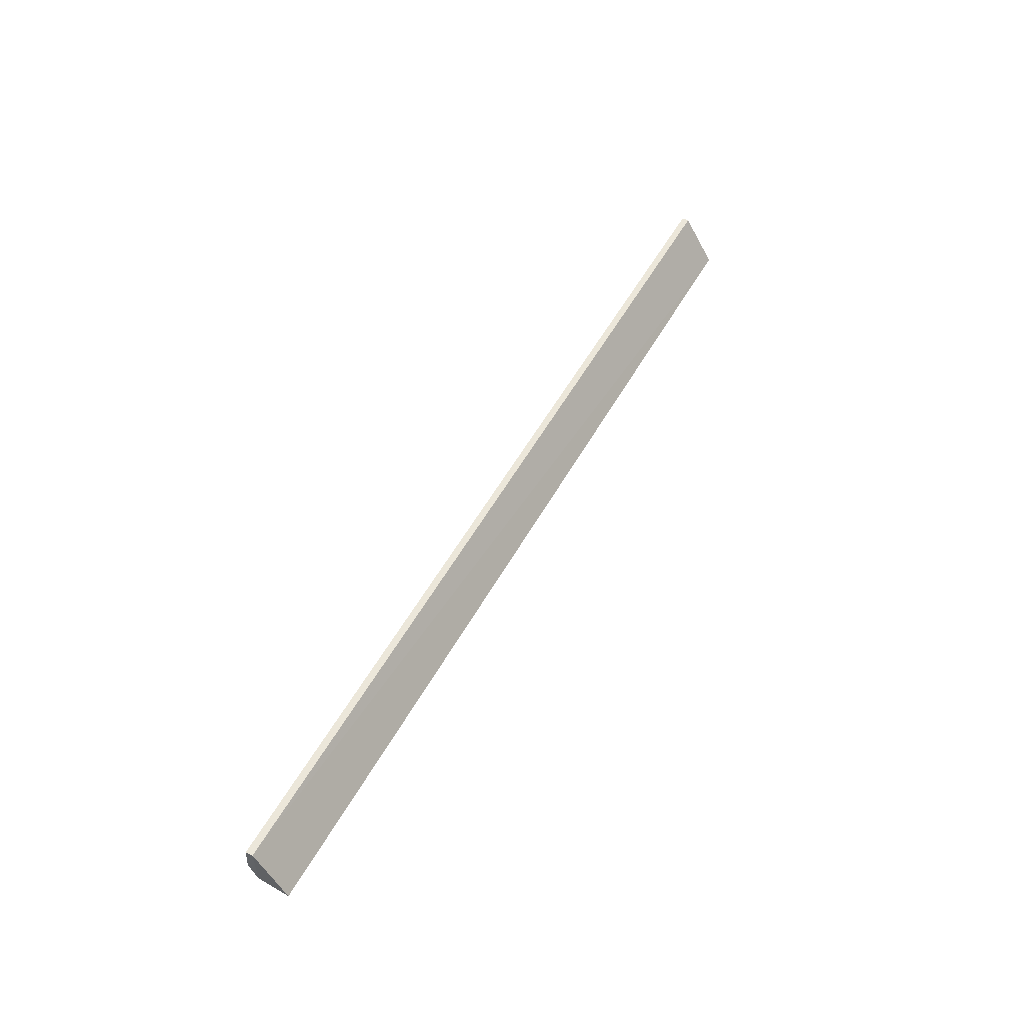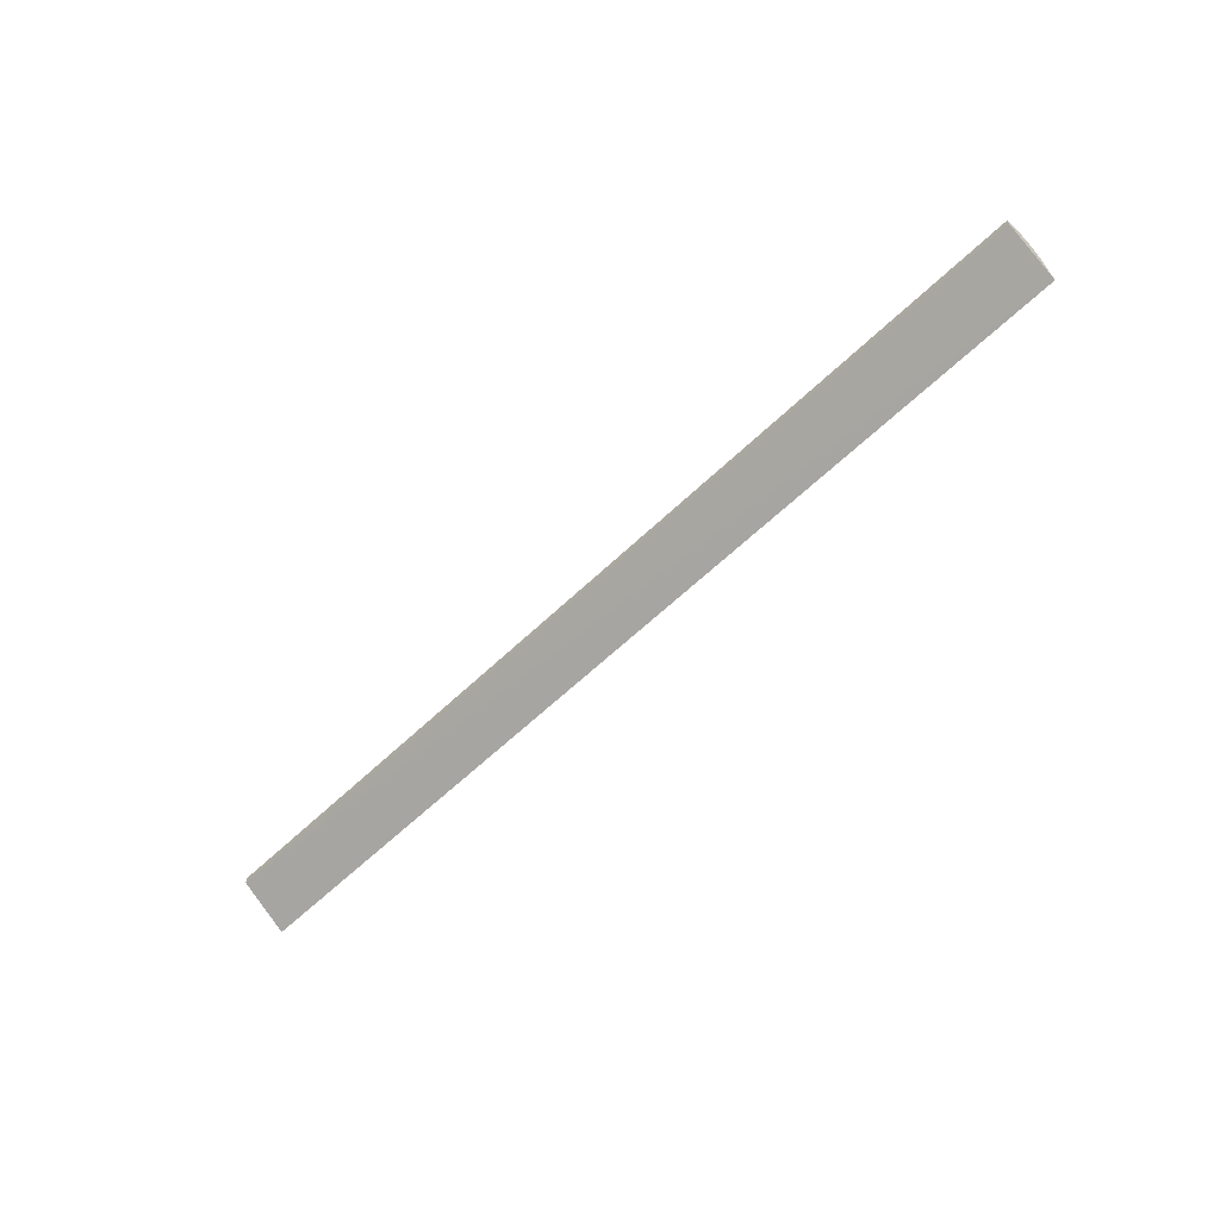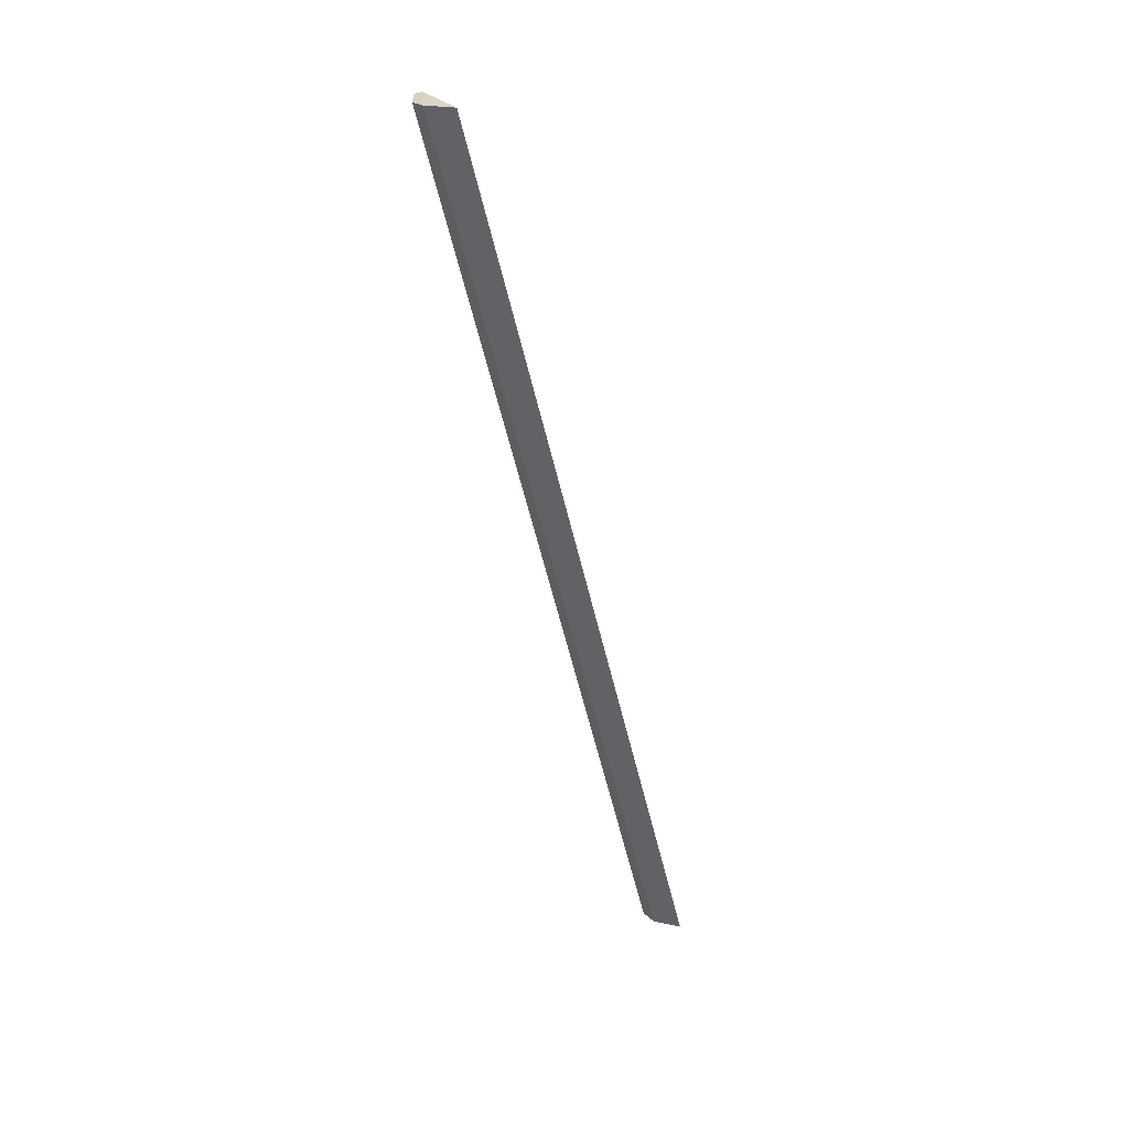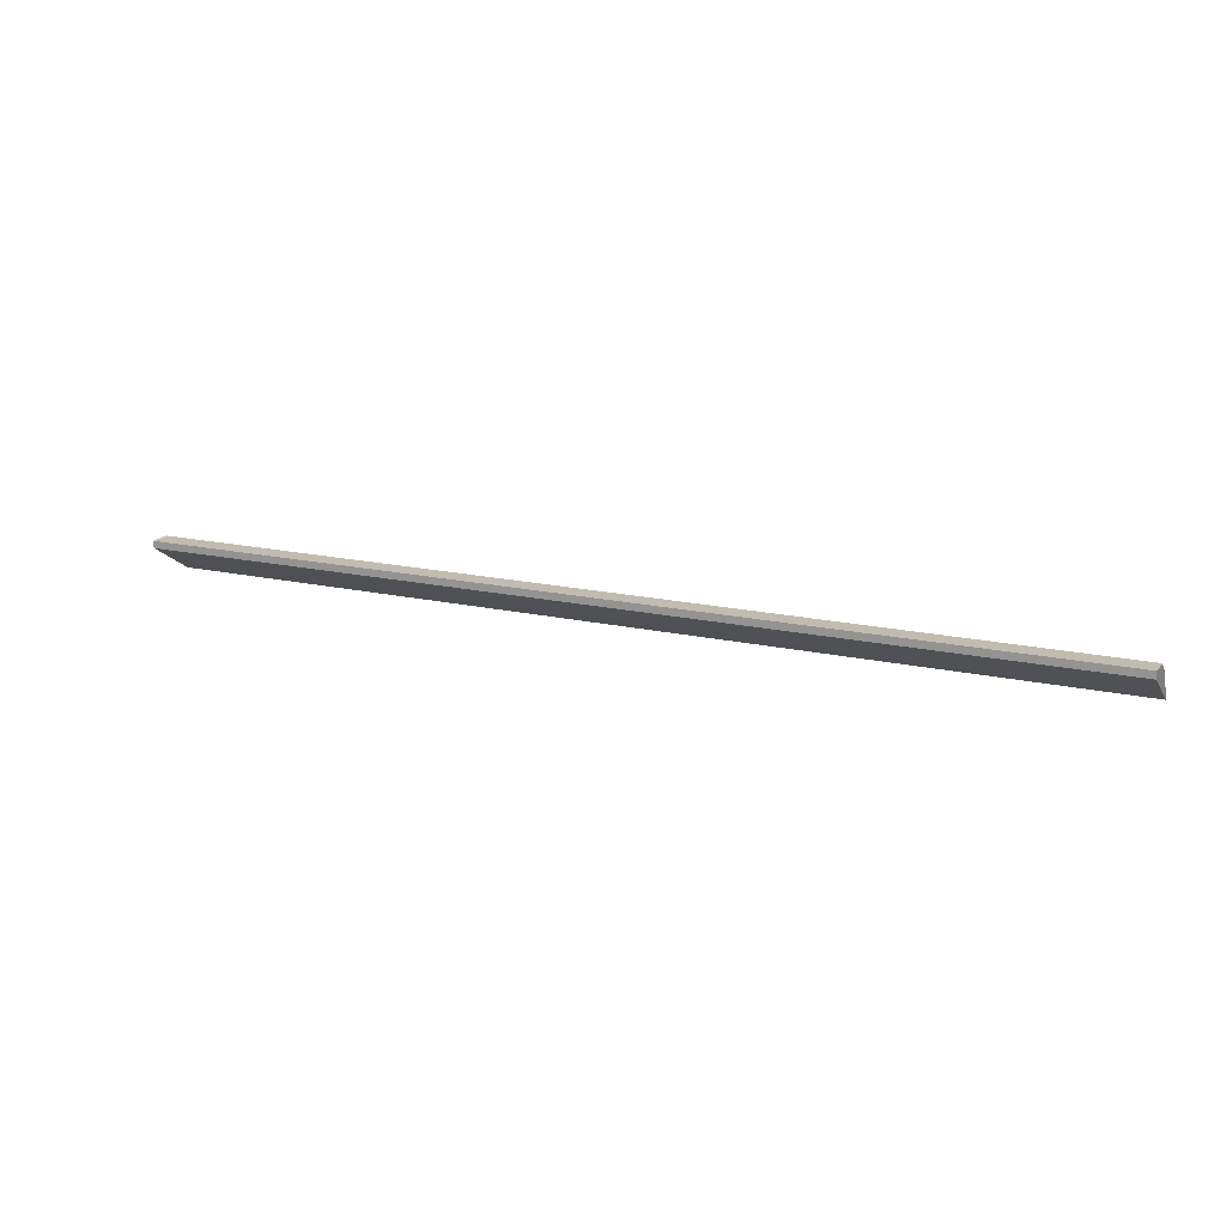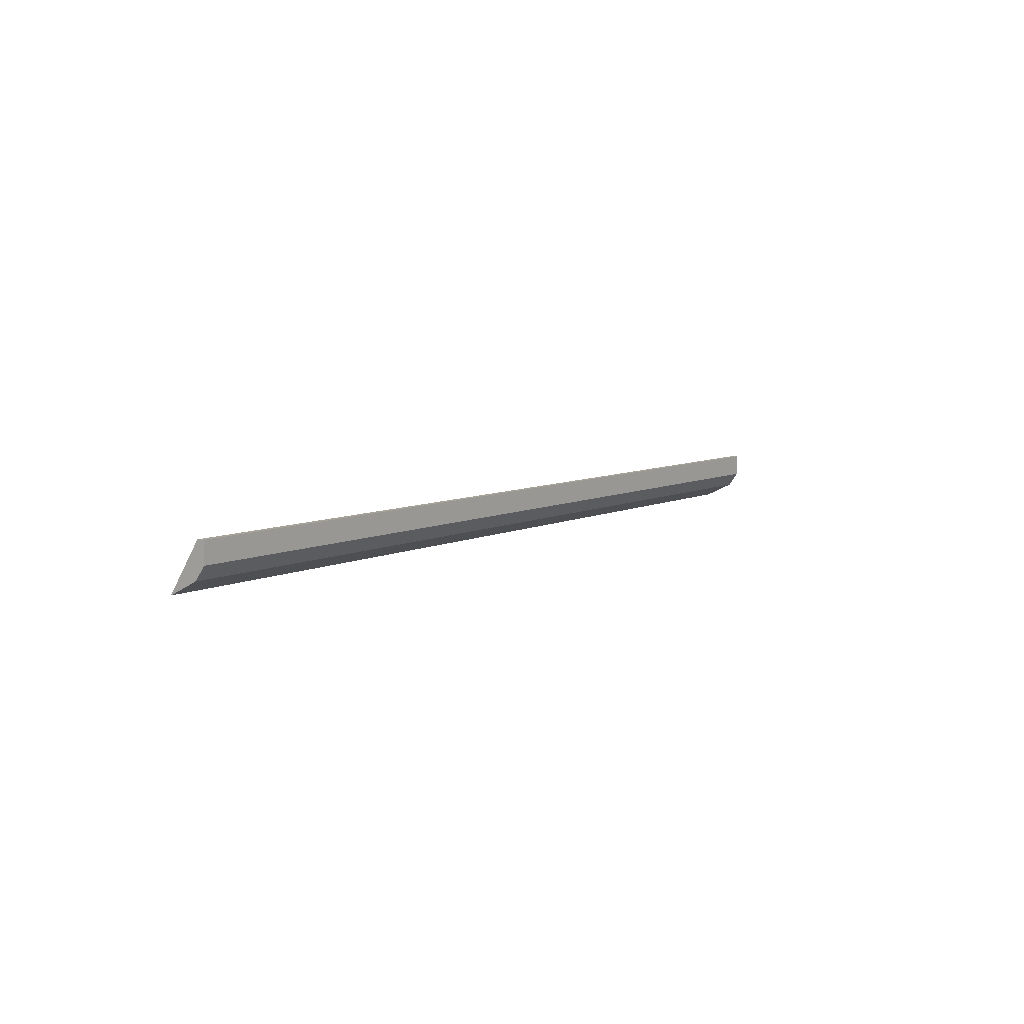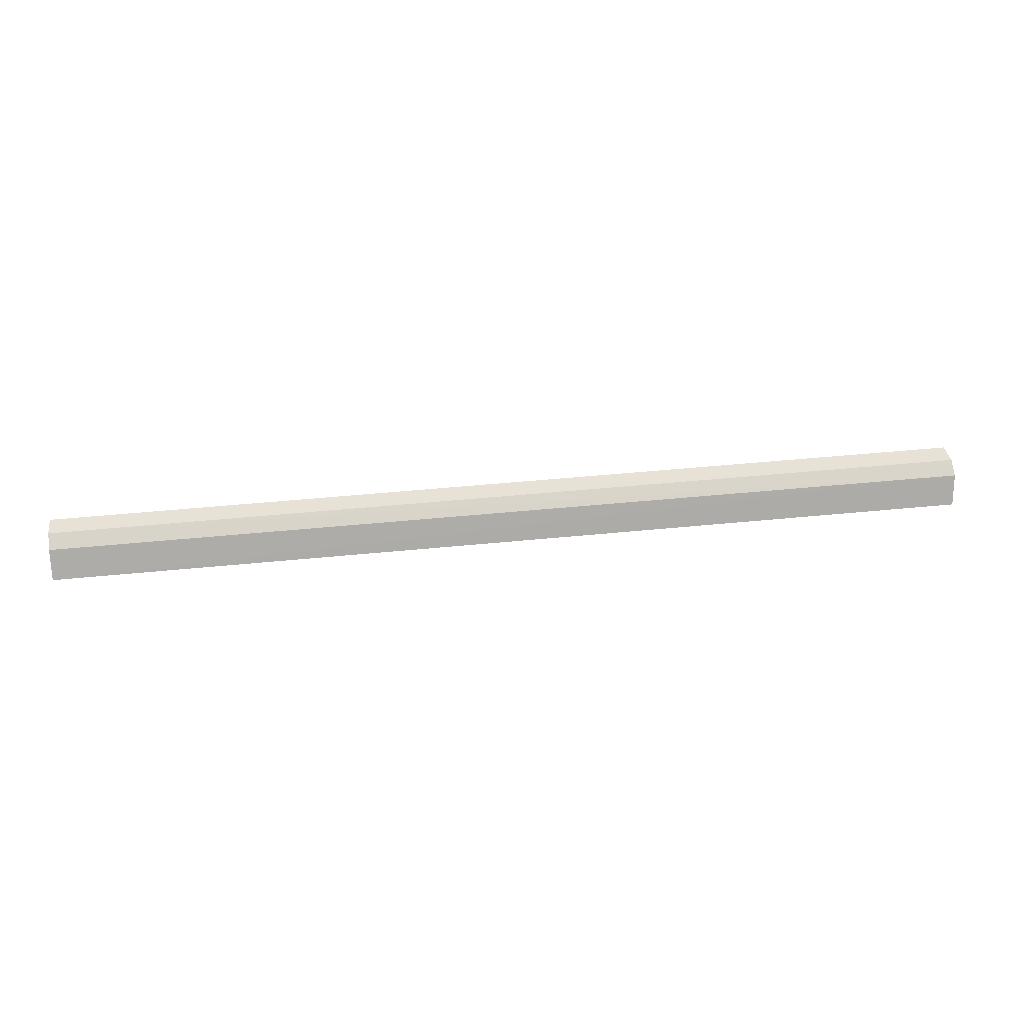
<metadata>
{"format":"obj","ext":"obj","renderer":"f3d","projection":"perspective","resolution":1024,"background":"white","views":[{"elev":50.8,"azim":117.6,"up":"+Y"},{"elev":-58.3,"azim":-134.9,"up":"+Z"},{"elev":-54.8,"azim":102.8,"up":"+Y"},{"elev":16.4,"azim":-154.9,"up":"+Z"},{"elev":6.8,"azim":-55.7,"up":"+Y"},{"elev":40.2,"azim":-7.3,"up":"+Z"}]}
</metadata>
<code>
v 0.3859 0.3463 -0.01081
v -0.3712 0.3581 0.01158
v -0.3712 0.3864 0.01989
v 0.3864 0.3864 0.0142
v -0.3712 0.3467 -0.01115
v 0.3881 0.3574 0.01192
v -0.3712 0.3864 0.0142
v 0.3874 0.3688 0.01989
v 0.3864 0.3864 0.01989
v -0.3712 0.3693 0.01989
f 5 2 3
f 5 4 1
f 6 5 1
f 6 2 5
f 6 1 4
f 7 5 3
f 7 3 4
f 7 4 5
f 9 4 3
f 9 3 8
f 9 8 6
f 9 6 4
f 10 8 3
f 10 3 2
f 10 2 6
f 10 6 8

</code>
